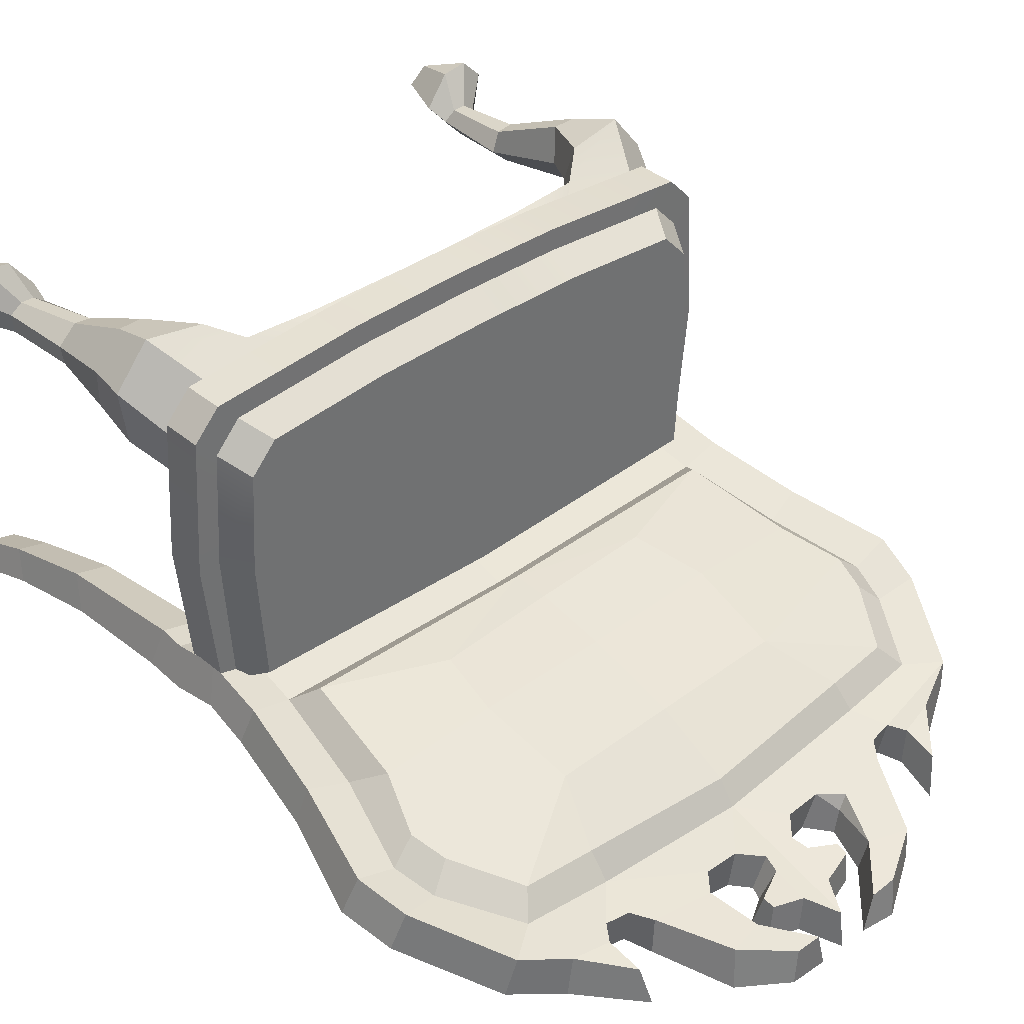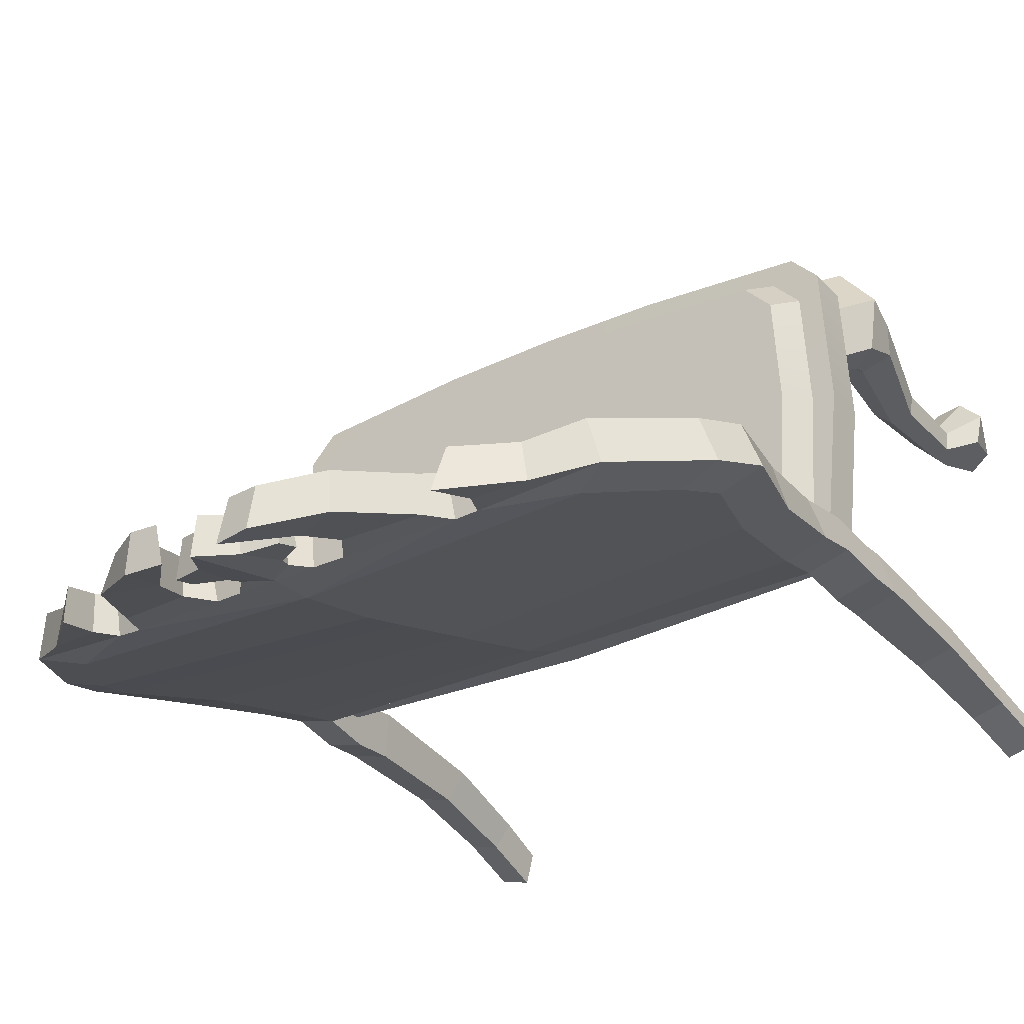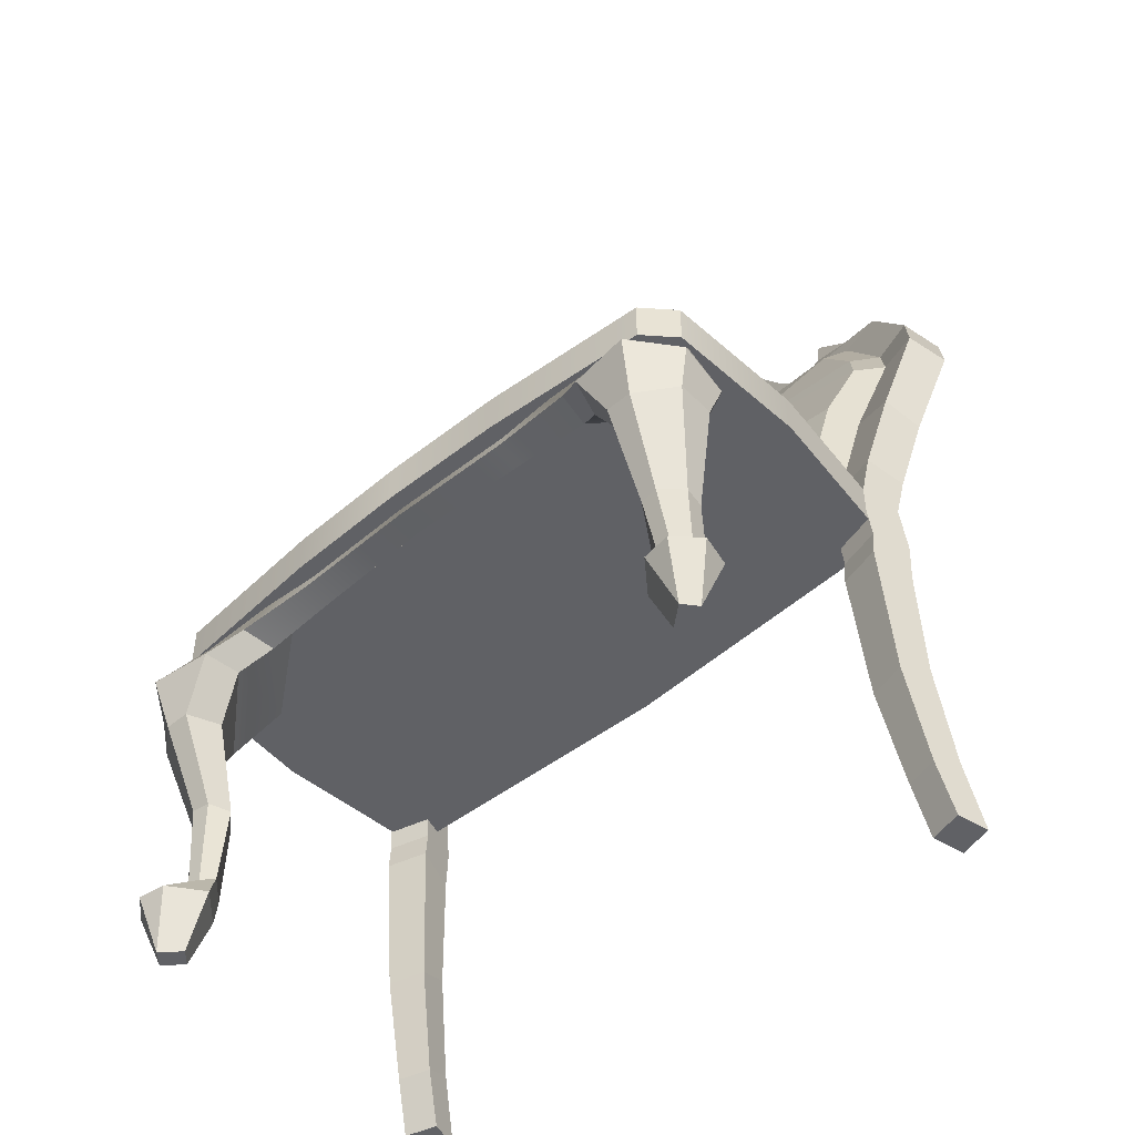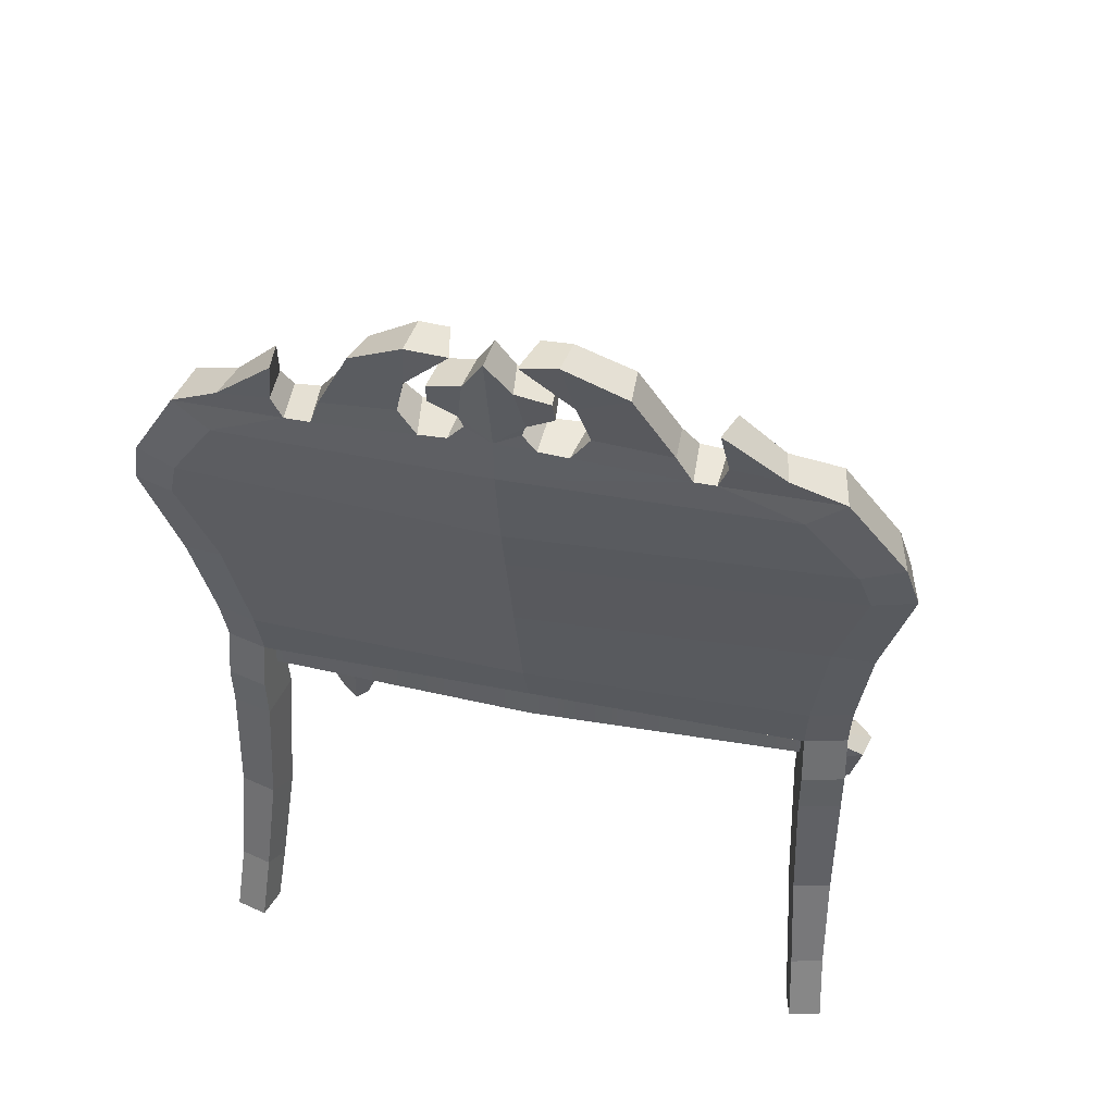
<metadata>
{"format":"obj","ext":"obj","renderer":"f3d","projection":"perspective","resolution":1024,"background":"white","views":[{"elev":37.5,"azim":136.9,"up":"+Z"},{"elev":-30.2,"azim":-145.4,"up":"+Z"},{"elev":-49.8,"azim":42.2,"up":"+Y"},{"elev":43.5,"azim":-166.6,"up":"+Y"}]}
</metadata>
<code>
v -33.74 110.1 -32.6
v -28.32 111.3 -33.05
v -21.28 112.2 -33.48
v -40.52 107.3 -30.48
v -27.99 116.2 -34.31
v -26.77 109.2 -32.53
v -23.32 109.6 -32.74
v -9.116 125.6 -37.48
v -12.43 113.4 -35.98
v -2.925 113.4 -34.59
v -5.289 125.6 -37.71
v -10.71 120 -35.88
v -10.33 110.9 -33.47
v -5.261 110.9 -33.77
v -3.493 115.7 -35.17
v -7.101 117.7 -35.46
v -2.218 120.5 -36.54
v -1.5e-05 124.7 -37.8
v -6.991 119.3 -35.92
v -41.87 106.5 -36.21
v -34.8 110.5 -38.09
v -27.85 111.4 -38.51
v -26.85 117.4 -40.06
v -26.5 108.2 -38.06
v -23.7 108.5 -38.4
v -21.64 112.2 -38.88
v -16.71 121.8 -41.48
v -8.793 126.4 -43.14
v -3.931 125.7 -43.24
v -10.23 119.1 -41.05
v -11.7 113.4 -39.48
v -9.136 110 -39.34
v -5.242 110.4 -39.6
v -3.493 112.8 -39.79
v -4.057 114.5 -40.16
v -7.665 116.5 -40.5
v -7.505 119.3 -41.29
v -3.057 120.6 -41.83
v -1.5e-05 125.4 -43.41
v -1e-05 111 -39.94
v 33.76 110.3 -32.68
v 28.32 111.2 -33.05
v 21.28 112.1 -33.48
v 40.3 107.3 -30.48
v 27.99 116.1 -34.31
v 26.77 109 -32.53
v 23.32 109.5 -32.74
v 15.84 121 -35.9
v 9.116 125.6 -37.48
v 12.43 113.3 -34.02
v 2 113.4 -34.65
v 5.289 125.6 -37.71
v 10.71 120 -35.88
v 10.33 110.9 -33.47
v 5.261 110.9 -33.77
v 2.568 115.7 -35.23
v 7.101 117.7 -35.46
v 2.548 120.5 -36.52
v 6.991 119.3 -35.92
v 41.66 106.5 -36.21
v 34.8 110.5 -38.09
v 27.85 111.4 -38.51
v 26.85 117.4 -40.06
v 26.52 108.2 -38.04
v 22.97 108.5 -38.47
v 21.64 112.2 -38.88
v 16.71 121.8 -41.48
v 9.483 125.6 -42.9
v 3.931 125.7 -43.24
v 10.23 119.1 -41.05
v 11.7 113.4 -39.48
v 9.405 110 -39.34
v 5.649 110.4 -39.58
v 3.493 112.8 -39.79
v 4.056 114.5 -40.16
v 7.665 116.5 -40.5
v 7.505 119.3 -41.29
v 3.056 120.6 -41.83
v -16.3 121.8 -36.07
v -13.64 113.3 -33.94
v -1.5e-05 110.9 -34.09
v -1.5e-05 113.4 -34.77
v -1.5e-05 115.7 -35.38
v -1.5e-05 120.5 -36.68
v 36.91 44.74 -19.68
v 42.63 44.74 -18.13
v 36.65 51.59 -18.73
v 42.38 51.59 -17.18
v 38.19 52.44 -24.41
v 43.91 52.44 -22.85
v 38.44 45.58 -25.35
v 44.17 45.58 -23.8
v 38.35 39.67 -25.01
v 44.08 39.67 -23.45
v 42.54 41.07 -17.78
v 36.81 41.07 -19.33
v 38.9 23.36 -25.77
v 43.99 23.36 -24.39
v 42.72 21.16 -19.71
v 37.63 21.16 -21.09
v 39.95 9.32 -28.3
v 44.36 9.32 -27.1
v 43.26 7.415 -23.05
v 38.85 7.415 -24.24
v 40.64 -0.05411 -30.84
v 45.04 -0.0541 -29.64
v 43.89 0.04845 -25.4
v 39.49 0.04845 -26.59
v 37.17 60.54 -20.64
v 42.89 60.54 -19.09
v 44.41 59.23 -24.39
v 38.68 59.23 -25.95
v 39.71 75.43 -23.39
v 45.32 74.1 -21.88
v 46.53 72.84 -27.55
v 40.94 74.17 -29.06
v 43.51 88.44 -26.48
v 49.13 88.26 -24.6
v 50.93 86.94 -30.1
v 45.3 87.12 -31.98
v 35.41 104 -30.2
v 36.76 103.3 -36.92
v 2e-06 105.5 -32.65
v -2e-06 74.17 -31.58
v -6e-06 87.12 -35.33
v -4e-06 105.1 -39.57
v -4e-06 51.59 -18.73
v 0 52.44 -24.41
v 0 60.54 -21.59
v -1e-05 59.23 -27.18
v -1e-05 69.19 -30.11
v -1e-05 87.12 -35.33
v -37.12 44.74 -19.68
v -42.85 44.74 -18.13
v -36.86 51.59 -18.73
v -42.59 51.59 -17.18
v -38.4 52.44 -24.41
v -44.13 52.44 -22.85
v -38.65 45.58 -25.35
v -44.38 45.58 -23.8
v -38.56 39.67 -25.01
v -44.29 39.67 -23.45
v -42.75 41.07 -17.78
v -37.02 41.07 -19.33
v -39.11 23.36 -25.77
v -44.2 23.36 -24.39
v -42.93 21.16 -19.71
v -37.84 21.16 -21.09
v -40.16 9.32 -28.3
v -44.57 9.32 -27.1
v -43.47 7.415 -23.05
v -39.06 7.415 -24.24
v -40.85 -0.05409 -30.84
v -45.26 -0.05409 -29.64
v -44.1 0.04845 -25.4
v -39.7 0.04846 -26.59
v -37.38 60.54 -20.64
v -43.11 60.54 -19.09
v -44.62 59.23 -24.39
v -38.89 59.23 -25.95
v -39.93 75.43 -23.39
v -45.53 74.1 -21.88
v -46.74 72.84 -27.55
v -41.15 74.17 -29.06
v -43.72 88.44 -26.48
v -49.35 88.26 -24.6
v -51.14 86.94 -30.1
v -45.51 87.12 -31.98
v -35.62 104 -30.2
v -36.97 103.3 -36.92
v 34.66 64.07 -17.88
v 36.63 79.5 -21.02
v 40.04 87.82 -23.53
v -0.004011 103.1 -29.28
v 33.02 101.3 -27.34
v -0.001045 64.29 -18.34
v -0.000929 64.26 -18.35
v -34.87 64.06 -17.91
v -37.15 79.48 -21.08
v -40.24 87.82 -23.53
v -33.23 101.3 -27.34
v 19.74 79.94 -20.04
v 18.08 70.67 -18.63
v 18.4 92.89 -24.03
v -18.04 69.21 -18.3
v -20.48 79.62 -20.02
v -19.74 92.42 -23.96
v -0.07282 92.62 -24.04
v -0.06877 79.67 -20.48
v -0.07436 69.61 -18.62
v 22.52 101.9 -27.96
v 22.36 104.6 -31.58
v -24.39 104.5 -31.38
v -23.84 101.8 -27.89
v 47.5 95.17 -26.73
v 49.19 94.04 -32.32
v 43.64 92.97 -33.77
v 0.003572 93.64 -37.17
v -43.85 92.97 -33.77
v -49.4 94.04 -32.32
v -47.71 95.17 -26.73
v -42.16 94.09 -28.19
v -38.98 92.71 -24.91
v 38.77 92.71 -24.91
v 41.95 94.09 -28.19
v -42.03 47.54 -21.87
v 0 47.54 -23.51
v 0 47.54 25.33
v -44.25 47.54 0
v 0 47.54 0
v 0 53.3 25.33
v 0 53.3 -23.51
v -42.03 53.3 -21.87
v -44.25 53.3 0
v 0 53.33 22.08
v 0 57.51 19.66
v 0 57.51 0.08239
v -38.82 57.51 0.08239
v -37.75 57.51 -17.5
v 0 57.51 -18.82
v 0 53.33 -21.24
v -39.96 53.33 -19.75
v -41.17 53.33 0.03996
v -36.48 53.33 20.23
v -40.17 53.33 16.31
v -37.96 57.51 14.15
v -34.27 57.51 18.06
v -43.08 47.54 19.34
v -39.37 47.54 23.24
v -43.08 53.3 19.34
v -39.36 53.3 23.24
v -32.27 41.43 26.33
v -44.4 40.88 13.97
v -31.04 40.72 21.58
v -40.92 38.81 13.03
v -40.53 41.01 27.55
v -45.42 40.88 21.63
v -36.05 21.83 19.51
v -35.04 21.83 16.56
v -37.6 21.83 14.23
v -40.69 21.83 14.58
v -41.1 21.83 17.37
v -38.47 21.83 19.82
v -36.03 33.71 25.12
v -34.9 34.75 20.12
v -39.86 34.75 15.06
v -44.16 34.75 16.28
v -44.16 34.75 21.27
v -39.48 33.71 25.12
v -37.45 10.73 18.09
v -35.71 10.73 16.83
v -38.69 10.73 13.67
v -40.86 10.73 14.24
v -41.11 10.73 16.92
v -39.34 10.73 18.16
v -38.56 7.559 22.42
v -35.24 7.559 17.98
v -39.15 7.559 13.74
v -44.42 7.559 15.88
v -45.3 7.559 20
v -42.27 7.559 22.97
v -41.08 -6e-06 20.03
v -38.45 -6e-06 17.84
v -40 -6e-06 16.07
v -42.63 -6e-06 18.16
v -42.47 47.77 17.17
v -40.81 47.77 9.512
v -36.95 47.77 23.1
v -24.85 47.77 23.19
v -24.49 47.77 18.54
v -37.33 47.77 8.576
v -28.03 44.81 24.02
v -27.32 44.48 19.31
v -0 45.59 23.67
v -0 45.36 20.12
v 0 47.77 19.76
v 0 47.77 23.09
v -16.7 57.51 19.43
v -16.68 57.51 0.08239
v -16.66 57.51 -18.24
v -16.75 53.33 -20.61
v -16.9 47.54 0
v -16.92 47.54 24.98
v -16.87 47.54 -22.85
v -16.75 53.3 -22.86
v -16.8 53.33 21.77
v -16.8 53.3 24.99
v -16.98 45.11 23.55
v -16.98 44.81 19.71
v -16.92 47.77 19.09
v -16.93 47.77 22.71
v 42.03 47.54 -21.87
v 44.25 47.54 0
v 42.03 53.3 -21.87
v 44.25 53.3 0
v 38.82 57.51 0.08239
v 37.75 57.51 -17.5
v 39.96 53.33 -19.75
v 41.17 53.33 0.03996
v 36.48 53.33 20.23
v 40.17 53.33 16.31
v 37.96 57.51 14.15
v 34.27 57.51 18.06
v 43.08 47.54 19.34
v 39.37 47.54 23.24
v 43.08 53.3 19.34
v 39.36 53.3 23.24
v 32.27 41.43 26.33
v 44.4 40.88 13.97
v 31.04 40.72 21.58
v 40.92 38.81 13.03
v 40.53 41.01 27.55
v 45.42 40.88 21.63
v 36.05 21.83 19.51
v 35.04 21.83 16.56
v 37.6 21.83 14.23
v 40.69 21.83 14.58
v 41.1 21.83 17.37
v 38.47 21.83 19.82
v 36.03 33.71 25.12
v 34.9 34.75 20.12
v 39.86 34.75 15.06
v 44.16 34.75 16.28
v 44.16 34.75 21.27
v 39.48 33.71 25.12
v 37.45 10.73 18.09
v 35.71 10.73 16.83
v 38.69 10.73 13.67
v 40.86 10.73 14.24
v 41.11 10.73 16.92
v 39.34 10.73 18.16
v 38.56 7.559 22.42
v 35.24 7.559 17.98
v 39.15 7.559 13.74
v 44.42 7.559 15.88
v 45.3 7.559 20
v 42.27 7.559 22.97
v 41.08 -6e-06 20.03
v 38.45 -6e-06 17.84
v 40 -6e-06 16.07
v 42.63 -6e-06 18.16
v 42.47 47.77 17.17
v 40.81 47.77 9.512
v 36.95 47.77 23.1
v 24.85 47.77 23.19
v 24.49 47.77 18.54
v 37.33 47.77 8.576
v 28.03 44.81 24.02
v 27.32 44.48 19.31
v 16.7 57.51 19.43
v 16.68 57.51 0.08239
v 16.66 57.51 -18.24
v 16.75 53.33 -20.61
v 16.9 47.54 0
v 16.92 47.54 24.98
v 16.87 47.54 -22.85
v 16.75 53.3 -22.86
v 16.8 53.33 21.77
v 16.8 53.3 24.99
v 16.98 45.11 23.55
v 16.98 44.81 19.71
v 16.92 47.77 19.09
v 16.93 47.77 22.71
f 6 2 1 4
f 79 3 80 12
f 1 2 5
f 15 17 19 16
f 8 79 12 11
f 13 80 3 7
f 1 21 20 4
f 2 22 23 5
f 5 23 21 1
f 6 24 22 2
f 7 25 24 6
f 3 26 25 7
f 79 27 26 3
f 11 29 28 8
f 12 30 29 11
f 9 31 30 12
f 13 32 31 9
f 14 33 32 13
f 10 34 33 14
f 15 35 34 10
f 16 36 35 15
f 19 37 36 16
f 18 39 38 17
f 17 38 37 19
f 21 23 22
f 28 29 30
f 36 37 38 35
f 40 35 38 39
f 40 33 34
f 26 31 32 25
f 26 27 30 31
f 27 28 30
f 21 22 24 20
f 40 34 35
f 83 84 17 15
f 46 44 41 42
f 48 53 50 43
f 41 45 42
f 56 57 59 58
f 49 52 53 48
f 54 47 43 50
f 41 44 60 61
f 42 45 63 62
f 45 41 61 63
f 46 42 62 64
f 47 46 64 65
f 43 47 65 66
f 48 43 66 67
f 49 48 67 68
f 52 49 68 69
f 53 52 69 70
f 50 53 70 71
f 54 50 71 72
f 55 54 72 73
f 51 55 73 74
f 56 51 74 75
f 57 56 75 76
f 59 57 76 77
f 18 58 78 39
f 58 59 77 78
f 61 62 63
f 68 70 69
f 76 75 78 77
f 40 39 78 75
f 40 74 73
f 66 65 72 71
f 66 71 70 67
f 67 70 68
f 61 60 64 62
f 40 75 74
f 14 81 82 10
f 17 84 18
f 82 83 15 10
f 8 28 27 79
f 13 9 80
f 12 80 9
f 82 81 55 51
f 56 83 82 51
f 58 84 83 56
f 18 84 58
f 85 86 88 87
f 89 90 92 91
f 105 106 107 108
f 86 92 90 88
f 91 92 94 93
f 92 86 95 94
f 86 85 96 95
f 85 91 93 96
f 93 94 98 97
f 94 95 99 98
f 95 96 100 99
f 96 93 97 100
f 97 98 102 101
f 98 99 103 102
f 99 100 104 103
f 100 97 101 104
f 101 102 106 105
f 102 103 107 106
f 103 104 108 107
f 104 101 105 108
f 87 88 110 109
f 88 90 111 110
f 90 89 112 111
f 109 110 114 113
f 110 111 115 114
f 111 112 116 115
f 113 114 118 117
f 114 115 119 118
f 115 116 120 119
f 205 195 44 121
f 195 196 60 44
f 196 197 122 60
f 123 55 81
f 73 126 40
f 89 87 127 128
f 87 109 129 127
f 112 89 128 130
f 116 112 130 131 124
f 120 116 124 125 132
f 122 197 198 126
f 133 135 136 134
f 137 139 140 138
f 153 156 155 154
f 134 136 138 140
f 139 141 142 140
f 140 142 143 134
f 134 143 144 133
f 133 144 141 139
f 141 145 146 142
f 142 146 147 143
f 143 147 148 144
f 144 148 145 141
f 145 149 150 146
f 146 150 151 147
f 147 151 152 148
f 148 152 149 145
f 149 153 154 150
f 150 154 155 151
f 151 155 156 152
f 152 156 153 149
f 135 157 158 136
f 136 158 159 138
f 138 159 160 137
f 157 161 162 158
f 158 162 163 159
f 159 163 164 160
f 161 165 166 162
f 162 166 167 163
f 163 167 168 164
f 201 202 169 4
f 200 201 4 20
f 199 200 20 170
f 14 123 81
f 126 25 32
f 137 128 127 135
f 135 127 129 157
f 160 130 128 137
f 164 124 131 130 160
f 168 132 125 124 164
f 170 126 198 199
f 109 113 172 171
f 113 117 173 172
f 191 192 123 174
f 204 205 121 175
f 129 109 171 177
f 161 157 178 179
f 165 161 179 180
f 123 193 194 174
f 169 202 203 181
f 157 129 177 178
f 171 183 176 177
f 171 172 182 183
f 172 173 184 182
f 184 204 175
f 184 191 174 188
f 184 188 189 182
f 178 185 186 179
f 178 177 176 185
f 189 188 187 186
f 174 194 187 188
f 203 187 181
f 186 187 180 179
f 190 185 176
f 176 183 190
f 185 190 189 186
f 190 183 182 189
f 139 137 135 133
f 91 85 87 89
f 191 184 175
f 121 192 191 175
f 192 46 47
f 64 122 126 65
f 20 24 170
f 169 193 6 4
f 194 193 169 181
f 187 194 181
f 118 119 196 195
f 119 120 197 196
f 198 197 120 132
f 199 198 132 168
f 167 200 199 168
f 166 201 200 167
f 165 202 201 166
f 203 202 165 180
f 180 187 203
f 173 204 184
f 117 205 204 173
f 117 118 195 205
f 13 193 123 14
f 192 47 54
f 192 54 55 123
f 121 44 46 192
f 7 193 13
f 6 193 7
f 170 24 25 126
f 126 33 40
f 126 32 33
f 65 126 72
f 72 126 73
f 60 122 64
f 219 280 281 222
f 208 283 282 210
f 222 223 218 219
f 206 284 282 209
f 218 279 280 219
f 213 285 284 206
f 206 209 214 213
f 212 285 281 221
f 213 214 223 222
f 227 278 279 226
f 226 279 218
f 224 225 230 231
f 225 224 227 226
f 228 229 231 230
f 224 286 278 227
f 223 225 226 218
f 231 229 283 287
f 209 228 230 214
f 231 287 286 224
f 214 230 225 223
f 262 265 264 263
f 244 238 239 245
f 245 239 240 246
f 246 240 241 247
f 247 241 242 248
f 248 242 243 249
f 249 243 238 244
f 232 244 245 234
f 234 245 246 235
f 235 246 247 233
f 233 247 248 237
f 237 248 249 236
f 236 249 244 232
f 251 239 238 250
f 252 240 239 251
f 253 241 240 252
f 254 242 241 253
f 255 243 242 254
f 238 243 255 250
f 250 256 257 251
f 251 257 258 252
f 252 258 259 253
f 253 259 260 254
f 254 260 261 255
f 255 261 256 250
f 256 262 263 257
f 257 263 264 258
f 258 264 265 259
f 259 265 260
f 260 265 262 261
f 261 262 256
f 233 237 266 267
f 237 236 268 266
f 268 272 269
f 273 271 270
f 235 233 267 271
f 236 232 272 268
f 232 234 273 272
f 234 235 271 273
f 272 273 289 288
f 273 270 290 289
f 269 272 288 291
f 281 280 220 221
f 282 283 229
f 282 229 228 209
f 282 284 207 210
f 280 279 217 220
f 284 285 212 207
f 281 285 213 222
f 279 278 216 217
f 278 286 215 216
f 287 283 208 211
f 286 287 211 215
f 288 289 275 274
f 289 290 276 275
f 291 288 274 277
f 297 298 353 352
f 208 210 354 355
f 298 297 296 299
f 292 293 354 356
f 296 297 352 351
f 294 292 356 357
f 292 294 295 293
f 212 221 353 357
f 294 298 299 295
f 303 302 351 350
f 302 296 351
f 300 307 306 301
f 301 302 303 300
f 304 306 307 305
f 300 303 350 358
f 299 296 302 301
f 307 359 355 305
f 293 295 306 304
f 307 300 358 359
f 295 299 301 306
f 338 339 340 341
f 320 321 315 314
f 321 322 316 315
f 322 323 317 316
f 323 324 318 317
f 324 325 319 318
f 325 320 314 319
f 308 310 321 320
f 310 311 322 321
f 311 309 323 322
f 309 313 324 323
f 313 312 325 324
f 312 308 320 325
f 327 326 314 315
f 328 327 315 316
f 329 328 316 317
f 330 329 317 318
f 331 330 318 319
f 314 326 331 319
f 326 327 333 332
f 327 328 334 333
f 328 329 335 334
f 329 330 336 335
f 330 331 337 336
f 331 326 332 337
f 332 333 339 338
f 333 334 340 339
f 334 335 341 340
f 335 336 341
f 336 337 338 341
f 337 332 338
f 309 343 342 313
f 313 342 344 312
f 344 345 348
f 349 346 347
f 311 347 343 309
f 312 344 348 308
f 308 348 349 310
f 310 349 347 311
f 348 360 361 349
f 349 361 362 346
f 345 363 360 348
f 353 221 220 352
f 354 305 355
f 354 293 304 305
f 354 210 207 356
f 352 220 217 351
f 356 207 212 357
f 353 298 294 357
f 351 217 216 350
f 350 216 215 358
f 359 211 208 355
f 358 215 211 359
f 360 274 275 361
f 361 275 276 362
f 363 277 274 360

</code>
